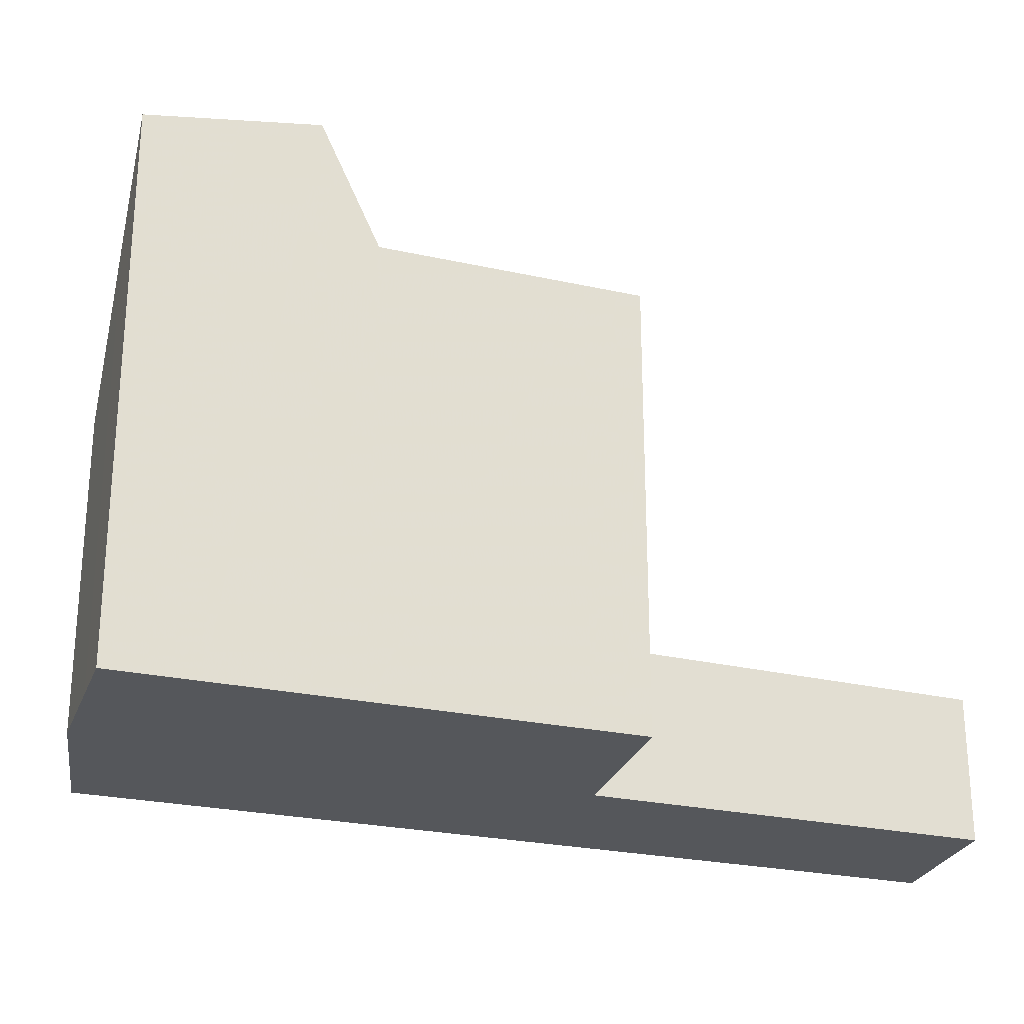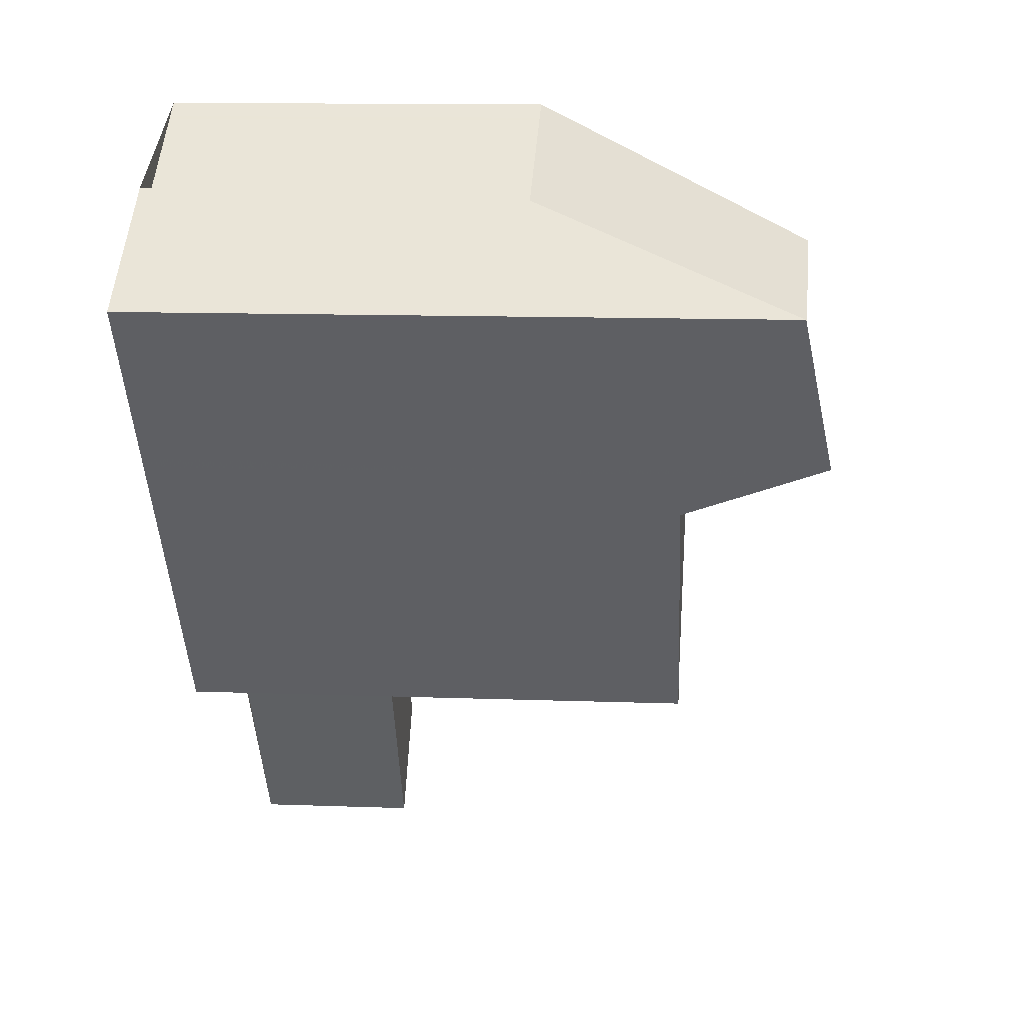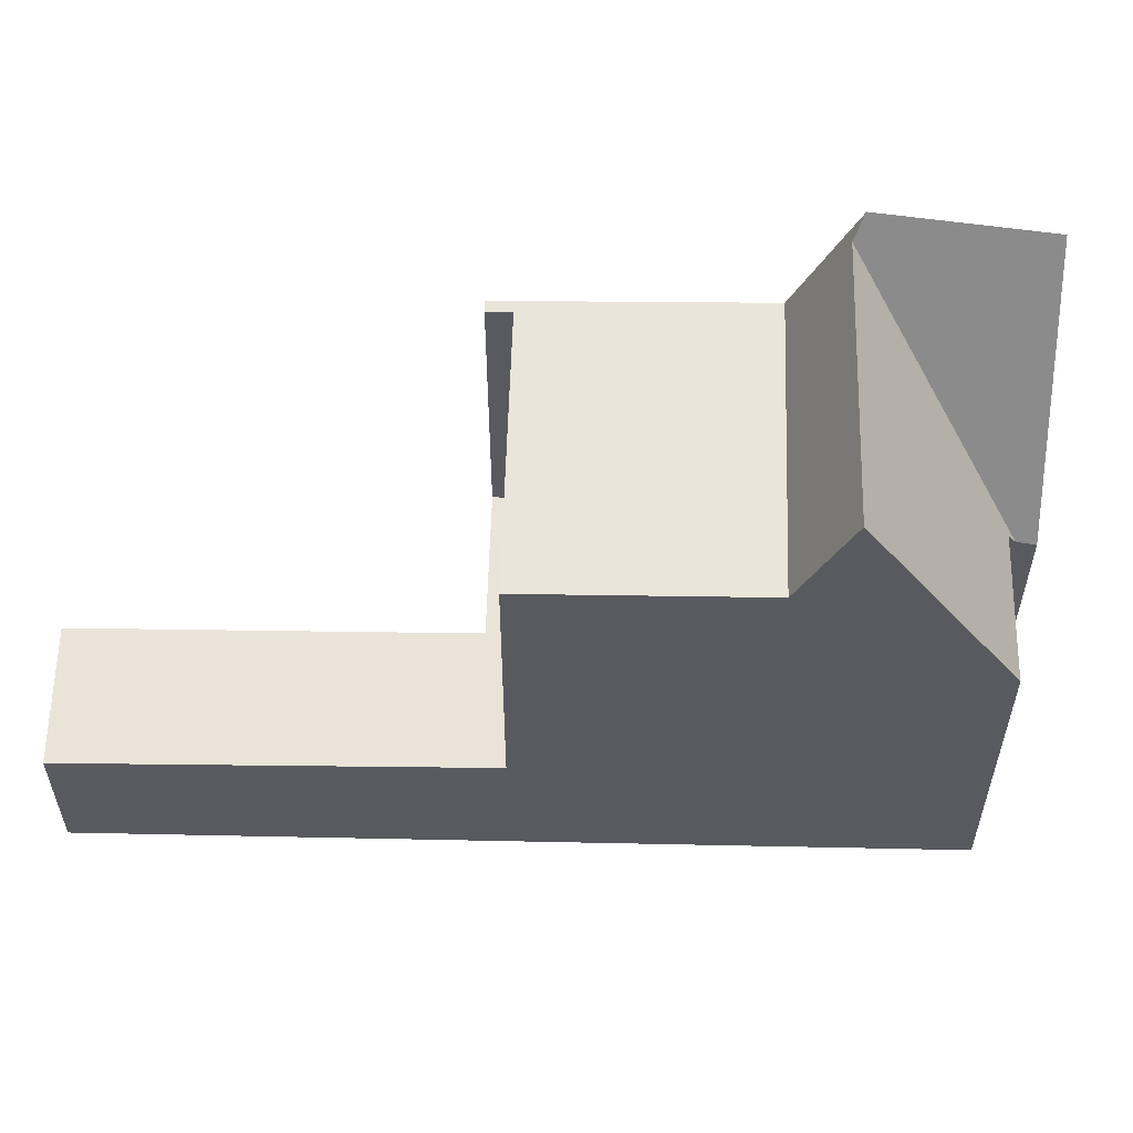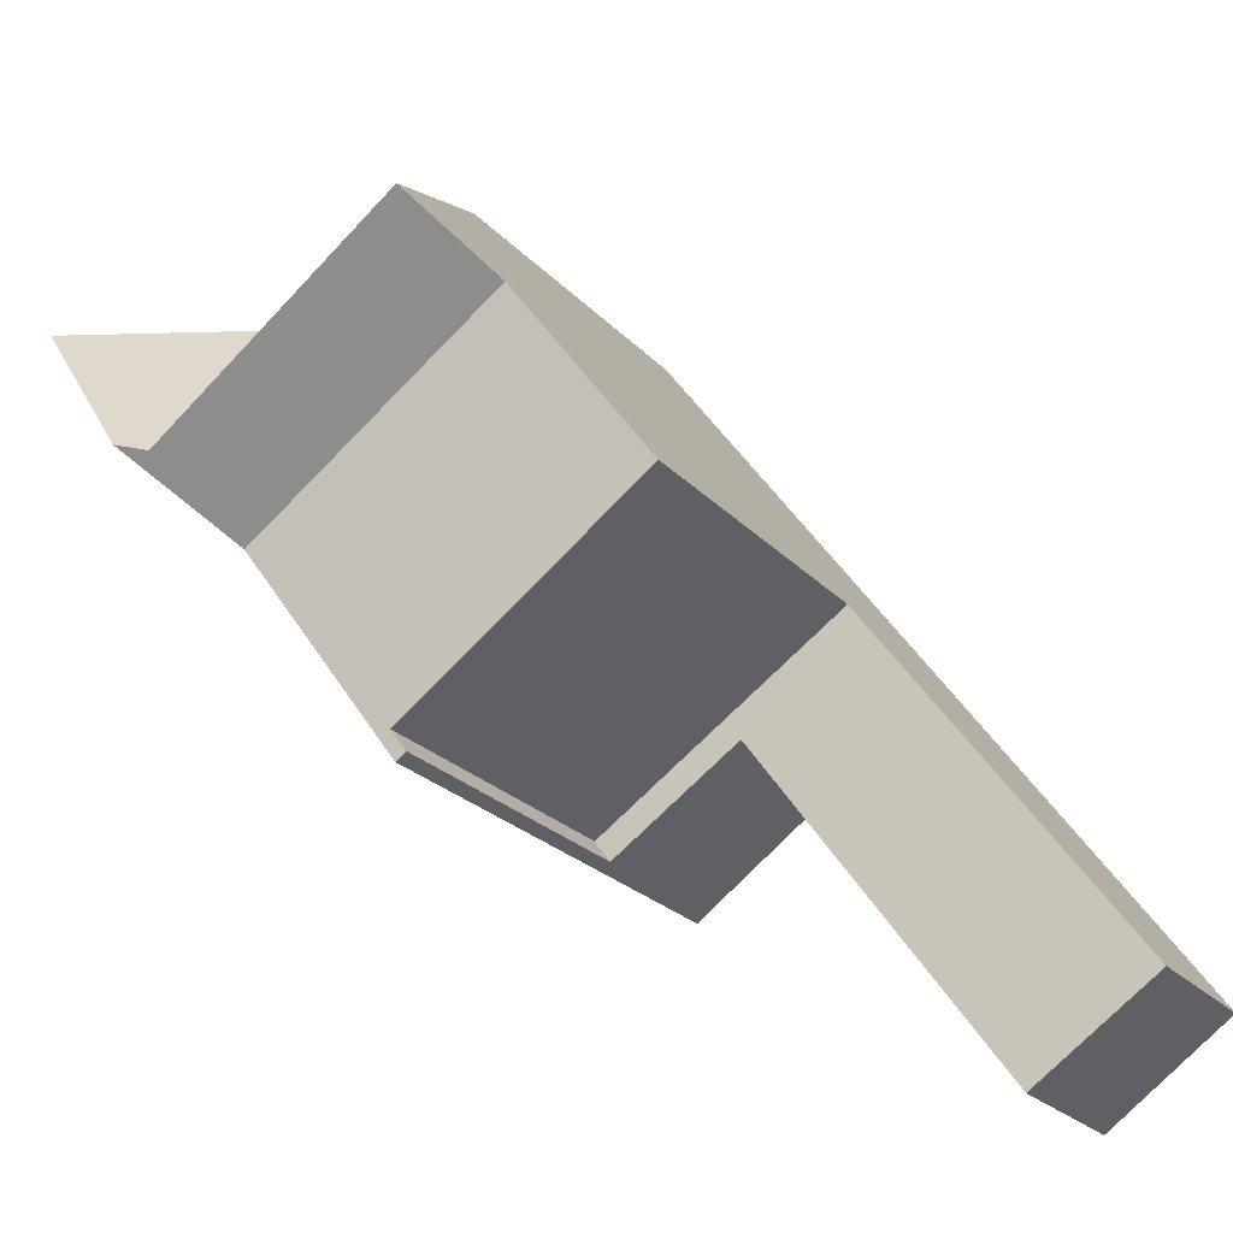
<metadata>
{"format":"obj","ext":"obj","renderer":"f3d","projection":"perspective","resolution":1024,"background":"white","views":[{"elev":-26.8,"azim":-72.5,"up":"+Z"},{"elev":11.9,"azim":-84.9,"up":"+Y"},{"elev":58.2,"azim":126.8,"up":"+Z"},{"elev":-23.8,"azim":31.1,"up":"+Y"}]}
</metadata>
<code>
v -794.7 -1146 8.799
v -785.5 -1149 2.768
v -787.8 -1151 2.868
v -792.2 -1145 3.009
v -797.6 -1138 6.311
v -795.3 -1136 6.342
v -800.3 -1139 10.76
v -797.9 -1137 6.002
v -797.7 -1142 8.848
v -796.4 -1141 8.854
v -792.9 -1139 8.867
v -793.1 -1139 8.866
v -794.3 -1137 8.89
v -799.4 -1138 8.896
v -792.9 -1139 8.867
v -797.7 -1142 8.848
v -790.3 -1143 8.822
v -794.6 -1146 8.8
v -790.3 -1143 2.918
v -794.6 -1146 3.116
v -797.9 -1140 8.875
v -793.5 -1138 10.96
v -798.2 -1142 10.84
v -797.7 -1137 6.079
v -790 -1143 2.909
v -797.9 -1140 8.875
v -798 -1141 10.85
v -798.4 -1141 11.27
v -797.7 -1137 6.079
v -790.3 -1143 2.92
v -796.4 -1141 8.854
v -793.3 -1145 8.811
v -798 -1141 10.85
v -793.5 -1138 10.96
v -798.4 -1141 11.27
v -798 -1141 10.85
v -785.6 -1149 2.771
v -793.7 -1138 10.95
v -793.7 -1138 10.95
v -795.4 -1136 6.34
v -794.4 -1137 8.889
v -793.1 -1139 8.866
v -790.4 -1143 8.822
v -790.4 -1143 3.066
v -790.4 -1143 2.923
v -798.3 -1141 11.18
v -798.3 -1141 11.18
v -797.6 -1142 8.849
v -794.7 -1146 8.799
v -798.2 -1142 10.84
v -797.6 -1142 8.849
v -800.2 -1139 10.66
v -795 -1141 8.859
v -796.4 -1141 8.853
v -797.6 -1142 8.848
v -797.7 -1142 8.848
v -795 -1141 8.859
v -793.1 -1139 8.937
v -793 -1139 8.942
v -795.6 -1136 6.338
v -794.6 -1137 8.888
v -790.7 -1143 8.821
v -790.7 -1143 3.587
v -793.9 -1139 10.95
v -793.3 -1139 8.927
v -793.9 -1139 10.95
v -790.7 -1143 2.935
v -793.3 -1139 8.865
v -793.3 -1139 8.865
v -785.9 -1150 2.786
v -790.7 -1142 8.829
v -790.8 -1142 8.829
v -791.1 -1142 8.828
v -793.8 -1144 8.817
v -795.3 -1146 8.81
v -795.4 -1146 8.81
v -799.2 -1138 8.893
v -797.8 -1137 6.056
v -800.1 -1139 10.69
v -800.2 -1139 10.79
v -795.2 -1137 7.417
v -797.8 -1138 7.387
v -797.8 -1138 7.387
v -798.5 -1139 8.884
v -799.5 -1140 10.85
v -795 -1136 7.419
v -799.6 -1140 10.95
v -794.8 -1136 7.421
v -797.7 -1138 6.772
v -795.4 -1136 6.849
v -798.8 -1139 8.888
v -797.7 -1138 6.772
v -799.8 -1139 10.78
v -795.2 -1136 6.856
v -799.8 -1139 10.88
v -795.1 -1136 6.861
v -791.8 -1143 8.825
v -795.9 -1137 7.408
v -795.4 -1138 8.885
v -794.6 -1139 10.93
v -796.4 -1137 6.328
v -796.2 -1137 6.824
v -791.4 -1144 8.818
v -791.4 -1144 4.956
v -794 -1140 8.898
v -794.6 -1139 10.93
v -791.4 -1144 2.967
v -794 -1140 8.863
v -794 -1140 8.863
v -786.6 -1150 2.815
v -795.2 -1137 7.417
v -795.1 -1137 7.793
v -795.6 -1136 6.338
v -795.4 -1136 6.849
v -791 -1142 8.828
v -794.6 -1137 8.888
v -793.9 -1139 10.95
v -790.6 -1143 8.821
v -790.6 -1143 3.477
v -793.3 -1139 8.928
v -793.9 -1139 10.95
v -790.6 -1143 2.933
v -793.3 -1139 8.865
v -793.3 -1139 8.865
v -785.8 -1150 2.781
v -795.6 -1138 8.241
v -794.9 -1137 8.266
v -794.9 -1137 8.266
v -794.7 -1137 8.273
v -797.8 -1139 8.168
v -798.2 -1139 8.879
v -797.8 -1139 8.168
v -799.2 -1140 10.93
v -799.3 -1140 11.02
v -794.5 -1137 8.278
v -791.4 -1144 2.967
v -790.6 -1143 8.821
v -790.4 -1143 8.822
v -790.3 -1143 8.822
v -794.8 -1146 3.125
v -793.3 -1145 8.811
v -791.4 -1144 8.818
v -795 -1146 8.804
v -795 -1146 8.804
v -794.8 -1146 8.805
v -790.7 -1143 8.821
v -790.3 -1143 2.92
v -790.4 -1143 2.923
v -790.3 -1143 2.918
v -790.6 -1143 2.933
v -790.7 -1143 2.935
v -791 -1144 2.955
v -792.1 -1145 3.006
v -789.9 -1143 2.906
v -790 -1143 2.911
v -790.2 -1144 2.921
v -790.3 -1144 2.923
v -791.4 -1146 2.982
v -790.2 -1145 2.931
v -789.3 -1144 2.887
v -789.2 -1144 2.882
v -789.6 -1145 2.9
v -789.5 -1145 2.897
v -794.8 -1137 8.268
v -794.6 -1137 8.888
v -793.8 -1138 10.95
v -795.6 -1136 6.338
v -795.4 -1136 6.852
v -785.8 -1150 2.778
v -789.4 -1144 2.894
v -790.2 -1143 2.918
v -790.6 -1143 8.821
v -790.6 -1143 3.346
v -793.2 -1139 8.931
v -793.8 -1138 10.95
v -790.6 -1143 2.93
v -793.2 -1139 8.866
v -791 -1142 8.828
v -793.2 -1139 8.866
v -795.1 -1137 7.417
v -790.6 -1143 8.821
v -790.6 -1143 2.93
v -791.7 -1145 2.991
v -790.5 -1145 2.94
v -789.6 -1144 2.897
v -789.5 -1144 2.892
v -789.9 -1144 2.909
v -789.8 -1144 2.906
v -789.7 -1144 2.903
v -794.8 -1146 3.125
v -794.8 -1146 8.805
v -794.6 -1146 8.8
v -800.1 -1139 10.38
v -800 -1139 10.42
v -798.1 -1141 10.92
v -799.1 -1140 10.65
v -798.1 -1141 10.92
v -799.6 -1139 10.51
v -799.4 -1140 10.58
v -794.6 -1146 3.116
v -795.2 -1145 8.811
v -797.5 -1142 8.849
v -797.5 -1142 8.849
v -798.1 -1141 10.85
v -794.8 -1146 3.125
v -797.5 -1142 8.849
v -794.8 -1146 8.805
v -792.5 -1144 3.02
v -796.8 -1138 8.203
v -796.5 -1139 8.88
v -797.5 -1137 6.312
v -797.3 -1138 6.786
v -787.7 -1151 2.868
v -788.8 -1149 2.902
v -795.2 -1141 8.858
v -795.2 -1141 8.858
v -797.1 -1138 7.395
v -795.2 -1141 8.858
v -792.5 -1144 8.814
v -792.5 -1144 7.24
v -795.8 -1140 10.9
v -795.8 -1140 10.9
v -792.5 -1144 3.02
v -792.2 -1145 3.011
v -792.9 -1144 8.82
v -792.5 -1144 8.814
v -786.6 -1150 2.815
v -787.7 -1151 2.868
v -785.5 -1149 2.768
v -785.6 -1149 2.772
v -785.8 -1150 2.781
v -786 -1150 2.786
v -785.8 -1150 2.778
v -787.8 -1151 2.869
v -795 -1146 8.804
v -794.7 -1146 8.799
v -794.7 -1146 0
v -795 -1146 0
v -785.6 -1149 2.771
v -785.5 -1149 2.768
v -785.5 -1149 0
v -785.6 -1149 -4.441e-16
v -787.8 -1151 2.869
v -787.8 -1151 2.868
v -787.8 -1151 0
v -787.8 -1151 -4.441e-16
v -792.2 -1145 3.011
v -792.2 -1145 3.009
v -792.2 -1145 -4.441e-16
v -792.2 -1145 0
v -797.5 -1137 6.312
v -797.6 -1138 6.311
v -797.6 -1138 8.882e-16
v -797.5 -1137 -8.882e-16
v -795.1 -1136 6.861
v -795.3 -1136 6.342
v -795.3 -1136 8.882e-16
v -795.1 -1136 0
v -800.2 -1139 10.66
v -800.3 -1139 10.76
v -800.3 -1139 -1.776e-15
v -800.2 -1139 0
v -797.8 -1137 6.056
v -797.9 -1137 6.002
v -797.9 -1137 -8.882e-16
v -797.8 -1137 0
v -790.7 -1142 8.829
v -792.9 -1139 8.867
v -792.9 -1139 0
v -790.7 -1142 0
v -793.5 -1138 10.96
v -794.3 -1137 8.89
v -794.3 -1137 0
v -793.5 -1138 0
v -797.9 -1137 6.002
v -799.4 -1138 8.896
v -799.4 -1138 0
v -797.9 -1137 -8.882e-16
v -798.2 -1142 10.84
v -797.7 -1142 8.848
v -797.7 -1142 1.776e-15
v -798.2 -1142 -1.776e-15
v -793 -1139 8.942
v -793.5 -1138 10.96
v -793.5 -1138 0
v -793 -1139 0
v -798.4 -1141 11.27
v -798.2 -1142 10.84
v -798.2 -1142 -1.776e-15
v -798.4 -1141 0
v -789.9 -1143 2.906
v -790 -1143 2.909
v -790 -1143 0
v -789.9 -1143 0
v -797.6 -1138 6.311
v -797.7 -1137 6.079
v -797.7 -1137 0
v -797.6 -1138 8.882e-16
v -799.3 -1140 11.02
v -798.4 -1141 11.27
v -798.4 -1141 0
v -799.3 -1140 0
v -785.8 -1150 2.778
v -785.6 -1149 2.771
v -785.6 -1149 -4.441e-16
v -785.8 -1150 0
v -795.3 -1136 6.342
v -795.4 -1136 6.34
v -795.4 -1136 0
v -795.3 -1136 8.882e-16
v -794.7 -1146 8.799
v -794.7 -1146 8.799
v -794.7 -1146 0
v -794.7 -1146 0
v -800.1 -1139 10.38
v -800.2 -1139 10.66
v -800.2 -1139 0
v -800.1 -1139 0
v -797.7 -1142 8.848
v -797.7 -1142 8.848
v -797.7 -1142 0
v -797.7 -1142 1.776e-15
v -792.9 -1139 8.867
v -793 -1139 8.942
v -793 -1139 0
v -792.9 -1139 0
v -795.6 -1136 6.338
v -795.6 -1136 6.338
v -795.6 -1136 -8.882e-16
v -795.6 -1136 -8.882e-16
v -786.6 -1150 2.815
v -785.9 -1150 2.786
v -785.9 -1150 0
v -786.6 -1150 0
v -790.3 -1143 8.822
v -790.7 -1142 8.829
v -790.7 -1142 0
v -790.3 -1143 0
v -797.7 -1142 8.848
v -795.4 -1146 8.81
v -795.4 -1146 0
v -797.7 -1142 0
v -797.7 -1137 6.079
v -797.8 -1137 6.056
v -797.8 -1137 0
v -797.7 -1137 0
v -800.3 -1139 10.76
v -800.2 -1139 10.79
v -800.2 -1139 0
v -800.3 -1139 -1.776e-15
v -799.8 -1139 10.88
v -799.6 -1140 10.95
v -799.6 -1140 0
v -799.8 -1139 -1.776e-15
v -794.5 -1137 8.278
v -794.8 -1136 7.421
v -794.8 -1136 0
v -794.5 -1137 0
v -800.2 -1139 10.79
v -799.8 -1139 10.88
v -799.8 -1139 -1.776e-15
v -800.2 -1139 0
v -794.8 -1136 7.421
v -795.1 -1136 6.861
v -795.1 -1136 0
v -794.8 -1136 0
v -795.6 -1136 6.338
v -796.4 -1137 6.328
v -796.4 -1137 0
v -795.6 -1136 0
v -787.7 -1151 2.868
v -786.6 -1150 2.815
v -786.6 -1150 0
v -787.7 -1151 0
v -795.6 -1136 6.338
v -795.6 -1136 6.338
v -795.6 -1136 0
v -795.6 -1136 -8.882e-16
v -785.9 -1150 2.786
v -785.8 -1150 2.781
v -785.8 -1150 -4.441e-16
v -785.9 -1150 0
v -799.6 -1140 10.95
v -799.3 -1140 11.02
v -799.3 -1140 0
v -799.6 -1140 0
v -794.3 -1137 8.89
v -794.5 -1137 8.278
v -794.5 -1137 0
v -794.3 -1137 0
v -795.4 -1146 8.81
v -795 -1146 8.804
v -795 -1146 0
v -795.4 -1146 0
v -790 -1143 2.909
v -790.3 -1143 2.918
v -790.3 -1143 4.441e-16
v -790 -1143 0
v -792.2 -1145 3.009
v -792.1 -1145 3.006
v -792.1 -1145 4.441e-16
v -792.2 -1145 -4.441e-16
v -789.5 -1144 2.892
v -789.9 -1143 2.906
v -789.9 -1143 0
v -789.5 -1144 4.441e-16
v -791.7 -1145 2.991
v -791.4 -1146 2.982
v -791.4 -1146 0
v -791.7 -1145 0
v -785.5 -1149 2.768
v -789.2 -1144 2.882
v -789.2 -1144 0
v -785.5 -1149 0
v -795.4 -1136 6.34
v -795.6 -1136 6.338
v -795.6 -1136 -8.882e-16
v -795.4 -1136 0
v -785.8 -1150 2.781
v -785.8 -1150 2.778
v -785.8 -1150 0
v -785.8 -1150 -4.441e-16
v -792.1 -1145 3.006
v -791.7 -1145 2.991
v -791.7 -1145 0
v -792.1 -1145 4.441e-16
v -789.2 -1144 2.882
v -789.5 -1144 2.892
v -789.5 -1144 4.441e-16
v -789.2 -1144 0
v -794.7 -1146 8.799
v -794.6 -1146 8.8
v -794.6 -1146 0
v -794.7 -1146 0
v -799.4 -1138 8.896
v -800.1 -1139 10.38
v -800.1 -1139 0
v -799.4 -1138 0
v -796.4 -1137 6.328
v -797.5 -1137 6.312
v -797.5 -1137 -8.882e-16
v -796.4 -1137 0
v -787.8 -1151 2.868
v -787.7 -1151 2.868
v -787.7 -1151 0
v -787.8 -1151 0
v -791.4 -1146 2.982
v -788.8 -1149 2.902
v -788.8 -1149 0
v -791.4 -1146 0
v -794.6 -1146 3.116
v -792.2 -1145 3.011
v -792.2 -1145 0
v -794.6 -1146 0
v -785.5 -1149 2.768
v -785.5 -1149 2.768
v -785.5 -1149 0
v -785.5 -1149 0
v -788.8 -1149 2.902
v -787.8 -1151 2.869
v -787.8 -1151 -4.441e-16
v -788.8 -1149 0
v -800.3 -1139 0
v -797.9 -1137 0
v -797.6 -1138 0
v -795.3 -1136 0
v -785.5 -1149 0
v -787.8 -1151 0
v -792.2 -1145 0
v -794.7 -1146 0
f 216 54 10 215
f 56 9 48 55
f 72 12 11 71
f 217 82 89 212
f 92 83 84 91
f 220 32 219
f 218 31 27 221
f 50 23 28 47
f 51 16 23 50
f 222 33 26 210
f 93 85 87 95
f 96 88 86 94
f 43 17 19 30 44
f 58 39 22 59
f 44 30 45
f 41 13 34 38
f 203 55 48 202
f 204 50 47 195
f 206 51 50 204
f 199 85 93 198
f 225 74 54 216
f 76 56 55 75
f 109 57 105
f 201 75 55 203
f 59 15 42 58
f 180 81 90 168
f 119 63 62 118
f 120 65 64 117
f 122 67 63 119
f 115 73 68 123
f 124 69 65 120
f 121 66 61 116
f 144 49 1 143
f 145 18 20 140
f 192 49 144 191
f 77 14 8 78
f 194 79 52 193
f 80 7 52 79
f 210 26 130 209
f 132 21 131
f 197 46 133 196
f 128 116 61 127
f 133 46 35 134
f 135 13 41 129
f 212 89 29 5 211
f 91 77 78 24 92
f 198 93 79 194
f 168 90 60 167
f 95 80 79 93
f 94 40 6 96
f 127 61 99 126
f 114 102 101 113
f 111 98 102 114
f 103 62 63 104
f 100 64 65 105
f 104 63 67 107
f 108 68 73 97
f 105 65 69 109
f 99 61 66 106
f 111 81 112
f 113 60 90 114
f 114 90 81 111
f 165 116 128 164
f 173 119 118 172
f 174 120 117 166
f 176 122 119 173
f 178 115 123 177
f 179 124 120 174
f 175 121 116 165
f 126 98 111 112 127
f 164 128 112 81 180
f 209 130 82 217
f 131 84 83 132
f 196 133 85 199
f 127 112 128
f 134 87 85 133
f 129 86 88 135
f 208 136 152 153 4 224
f 181 137 115 178
f 138 72 71 139
f 226 141 74 225
f 143 76 75 144
f 191 144 75 201
f 146 73 115 137
f 142 97 73 146
f 155 148 147 25 154
f 149 25 147
f 157 151 150 156
f 152 136 151 157
f 182 148 155 171
f 228 214 158 159 227
f 230 160 161 229
f 232 162 163 231
f 227 159 162 232
f 233 170 160 230
f 184 159 158 183
f 186 161 160 185
f 188 163 162 187
f 187 162 159 184
f 185 160 170 189
f 164 129 41 165
f 167 40 94 168
f 231 163 170 233
f 189 170 163 188
f 172 43 44 173
f 166 39 58 174
f 173 44 45 176
f 177 12 72 178
f 174 58 42 179
f 165 41 38 175
f 180 86 129 164
f 178 72 138 181
f 171 156 150 182
f 168 94 86 180
f 183 153 152 184
f 185 155 154 186
f 187 157 156 188
f 184 152 157 187
f 189 171 155 185
f 188 156 171 189
f 193 14 77 194
f 196 131 21 36 197
f 194 77 91 198
f 199 84 131 196
f 201 74 141 191
f 202 10 54 203
f 195 27 204
f 223 205 207 32 220
f 204 27 31 206
f 198 91 84 199
f 203 54 74 201
f 209 126 99 210
f 211 101 102 212
f 234 214 228
f 215 53 216
f 212 102 98 217
f 219 103 104 220
f 221 100 105 57 218
f 220 104 107 223
f 217 98 126 209
f 224 200 190 208
f 225 97 142 226
f 216 53 108 97 225
f 210 99 106 222
f 227 110 213 228
f 229 2 37 230
f 231 125 70 232
f 232 70 110 227
f 230 37 169 233
f 233 169 125 231
f 228 213 3 234
f 236 237 238 235
f 240 241 242 239
f 244 245 246 243
f 248 249 250 247
f 252 253 254 251
f 256 257 258 255
f 260 261 262 259
f 264 265 266 263
f 268 269 270 267
f 272 273 274 271
f 276 277 278 275
f 280 281 282 279
f 284 285 286 283
f 288 289 290 287
f 292 293 294 291
f 296 297 298 295
f 300 301 302 299
f 304 305 306 303
f 308 309 310 307
f 312 313 314 311
f 316 317 318 315
f 320 321 322 319
f 324 325 326 323
f 328 329 330 327
f 332 333 334 331
f 336 337 338 335
f 340 341 342 339
f 344 345 346 343
f 348 349 350 347
f 352 353 354 351
f 356 357 358 355
f 360 361 362 359
f 364 365 366 363
f 368 369 370 367
f 372 373 374 371
f 376 377 378 375
f 380 381 382 379
f 384 385 386 383
f 388 389 390 387
f 392 393 394 391
f 396 397 398 395
f 400 401 402 399
f 404 405 406 403
f 408 409 410 407
f 412 413 414 411
f 416 417 418 415
f 420 421 422 419
f 424 425 426 423
f 428 429 430 427
f 432 433 434 431
f 436 437 438 435
f 440 441 442 439
f 444 445 446 443
f 448 449 450 447
f 452 453 454 451
f 456 457 458 455
f 460 461 462 459
f 464 465 466 467 468 469 470 463

</code>
